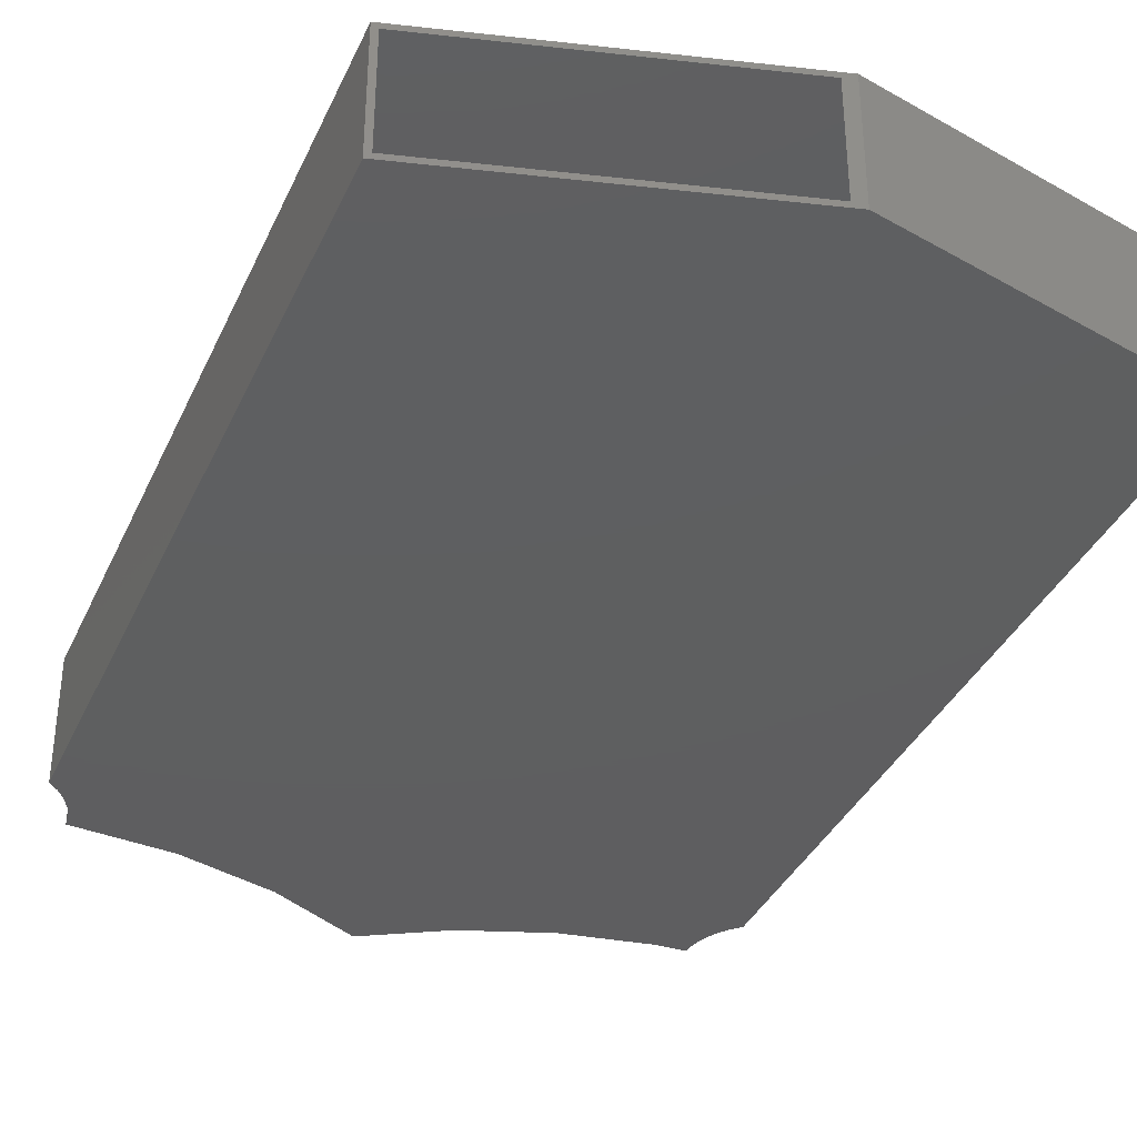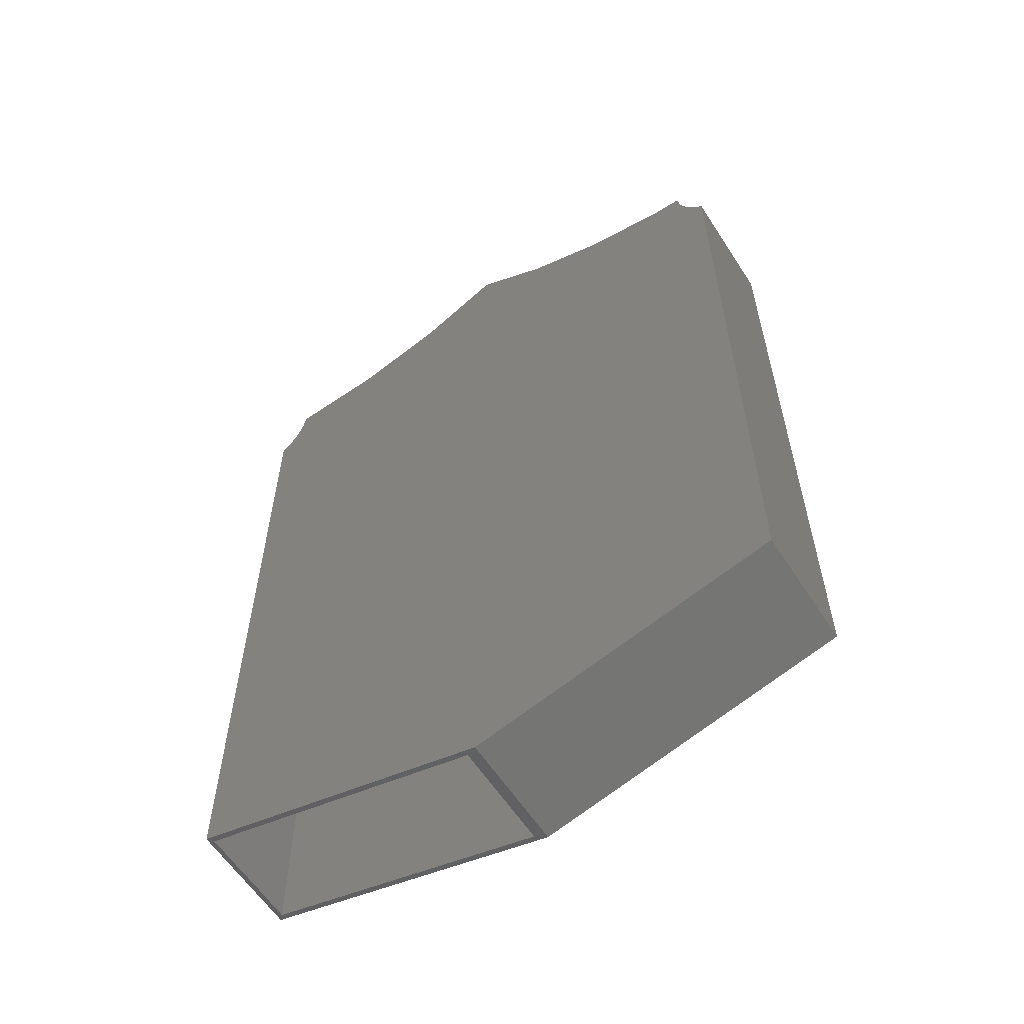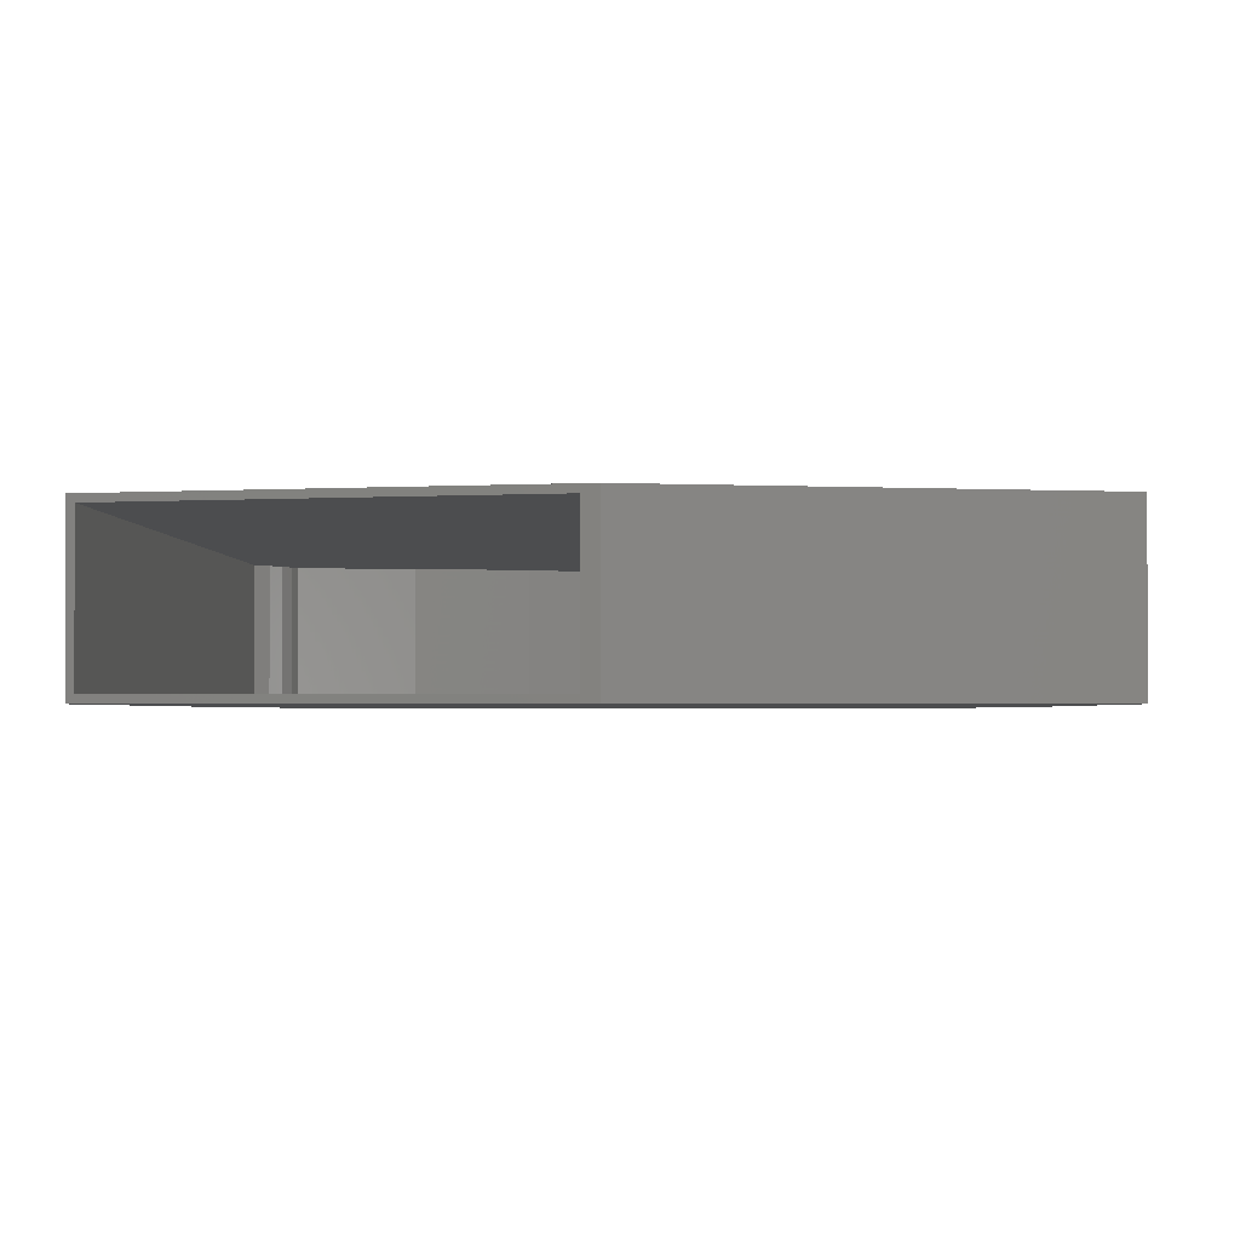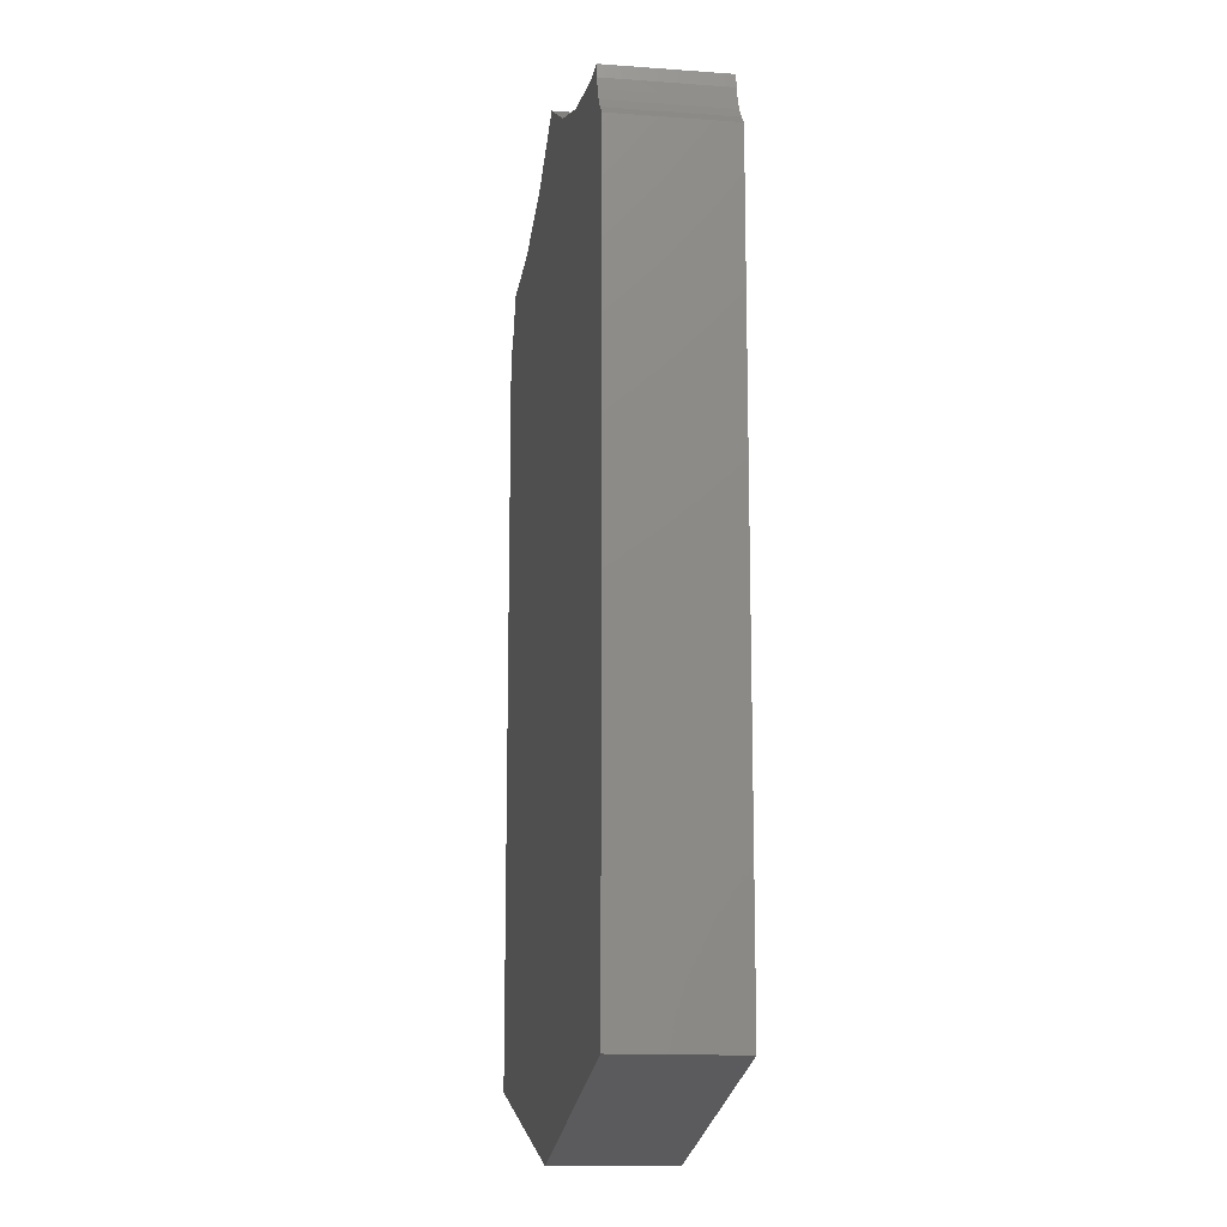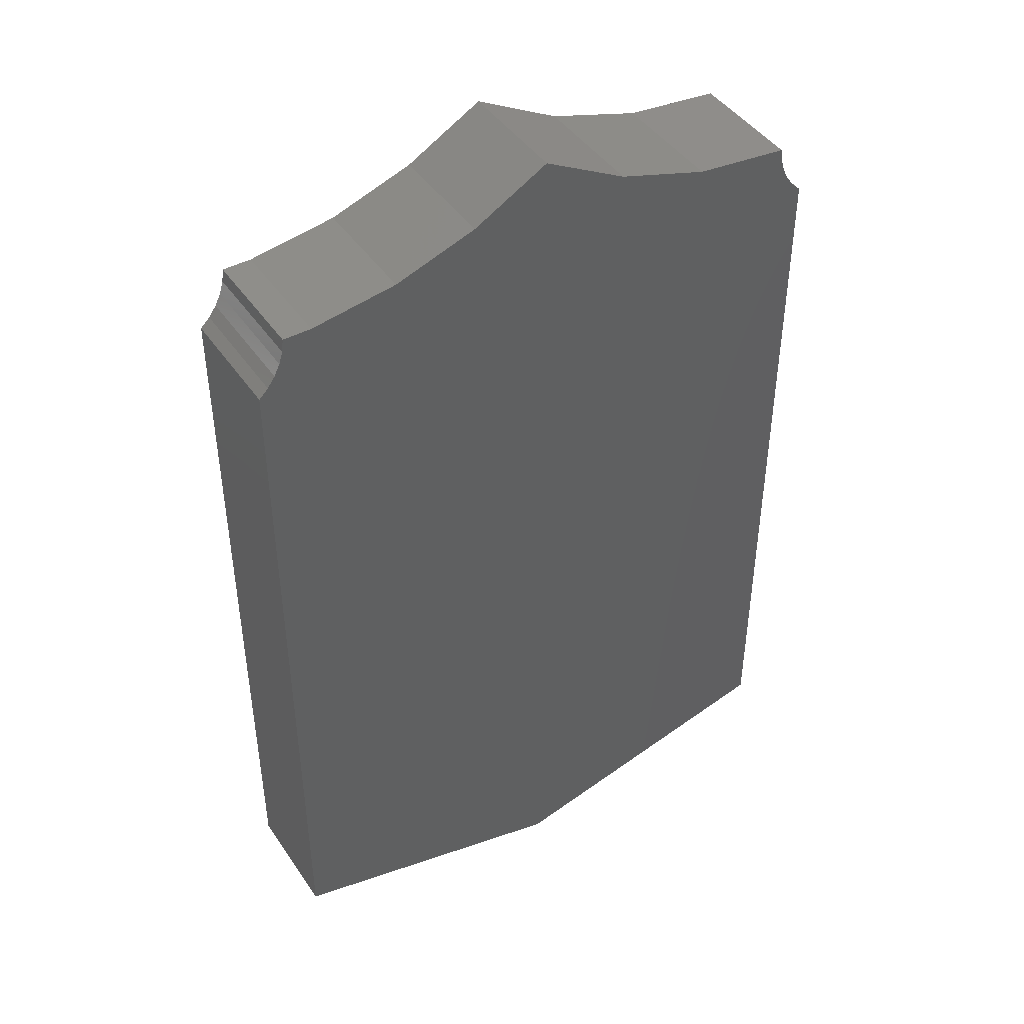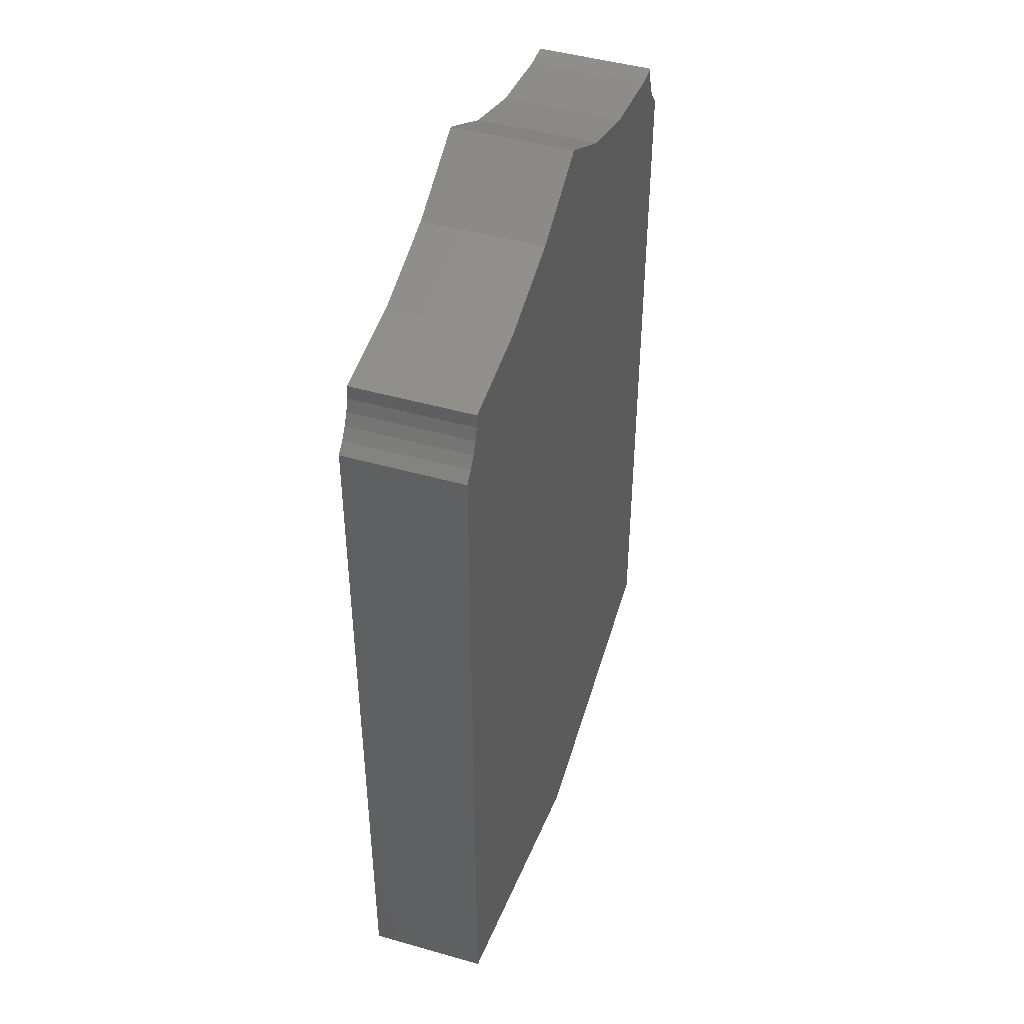
<metadata>
{"format":"stl","ext":"stl","renderer":"f3d","projection":"perspective","resolution":1024,"background":"white","views":[{"elev":-36.5,"azim":157.7,"up":"+Y"},{"elev":-59.6,"azim":-147.2,"up":"+Z"},{"elev":-1.7,"azim":-178.8,"up":"+Y"},{"elev":-13.7,"azim":-99.3,"up":"+Z"},{"elev":44.3,"azim":-32.0,"up":"+Z"},{"elev":45.6,"azim":108.2,"up":"+Z"}]}
</metadata>
<code>
# stl→obj: 80 verts, 156 faces
v 0.4414 -0.1719 -0.5547
v 0.001974 -0.1719 -0.6646
v 0.01808 -0.1641 -0.6605
v 0.4336 -0.1641 -0.5566
v 0.4336 -0.007812 -0.5566
v 0.4414 4.879e-17 -0.5547
v 0.01808 -0.007812 -0.6605
v 0.001974 1.22e-17 -0.6646
v -0.4297 -0.1641 -0.5486
v -0.4297 -0.007812 -0.5486
v 0.4336 -0.1641 0.5404
v 0.4336 -0.007812 0.5404
v -0.3891 -0.007812 0.6186
v -0.3936 -0.007812 0.5965
v 0.3975 -0.007812 0.5966
v -0.3549 -0.007812 0.6186
v 0.393 -0.007812 0.6187
v 0.2557 -0.007812 0.6341
v -0.2293 -0.007812 0.6378
v -0.1091 -0.007812 0.6789
v 0.1238 -0.007812 0.6752
v 0.00201 -0.007812 0.7406
v 0.406 -0.007812 0.5757
v -0.402 -0.007812 0.5757
v 0.4182 -0.007812 0.5568
v -0.4142 -0.007812 0.5567
v -0.4297 -0.007812 0.5404
v 0.3975 -0.1641 0.5966
v -0.3936 -0.1641 0.5965
v -0.3891 -0.1641 0.6186
v -0.3549 -0.1641 0.6186
v -0.2293 -0.1641 0.6378
v 0.2557 -0.1641 0.6341
v 0.393 -0.1641 0.6187
v 0.00201 -0.1641 0.7406
v 0.1238 -0.1641 0.6752
v -0.1091 -0.1641 0.6789
v -0.4297 -0.1641 0.5404
v -0.4142 -0.1641 0.5567
v 0.4182 -0.1641 0.5568
v -0.402 -0.1641 0.5757
v 0.406 -0.1641 0.5757
v -0.3963 -0.1719 0.6264
v -0.3988 -0.1719 0.6076
v 0.4027 -0.1719 0.6076
v -0.3551 -0.1719 0.6264
v 0.4002 -0.1719 0.6264
v 0.2602 -0.1719 0.6411
v -0.2293 -0.1719 0.6458
v -0.1089 -0.1719 0.6875
v 0.1257 -0.1719 0.6828
v 0.001974 -0.1719 0.75
v 0.4082 -0.1719 0.5895
v -0.4043 -0.1719 0.5895
v 0.4167 -0.1719 0.5725
v -0.4128 -0.1719 0.5725
v 0.4279 -0.1719 0.5572
v -0.4239 -0.1719 0.5572
v 0.4414 -0.1719 0.544
v -0.4375 -0.1719 0.544
v -0.4375 -0.1719 -0.5547
v 0.4027 1.716e-16 0.6076
v -0.3988 1.284e-16 0.6076
v -0.3963 1.334e-16 0.6264
v -0.3551 1.322e-16 0.6264
v -0.2293 1.413e-16 0.6458
v 0.2602 1.775e-16 0.6411
v 0.4002 1.735e-16 0.6264
v 0.001974 1.753e-16 0.75
v 0.1257 1.747e-16 0.6828
v -0.1089 1.526e-16 0.6875
v -0.4375 0 -0.5547
v -0.4375 1.192e-16 0.544
v 0.4414 1.708e-16 0.544
v -0.4239 1.214e-16 0.5572
v 0.4279 1.674e-16 0.5572
v -0.4128 1.237e-16 0.5725
v 0.4167 1.685e-16 0.5725
v -0.4043 1.261e-16 0.5895
v 0.4082 1.699e-16 0.5895
f 1 2 3
f 1 3 4
f 1 4 5
f 6 1 5
f 6 5 7
f 6 7 8
f 8 7 2
f 2 7 3
f 9 3 10
f 10 3 7
f 4 11 5
f 5 11 12
f 13 14 15
f 16 13 15
f 16 15 17
f 16 17 18
f 16 18 19
f 19 18 20
f 20 18 21
f 20 21 22
f 15 14 23
f 23 14 24
f 23 24 25
f 25 24 26
f 25 26 12
f 12 26 27
f 12 27 5
f 5 27 10
f 5 10 7
f 28 29 30
f 31 32 33
f 31 33 34
f 31 34 28
f 31 28 30
f 35 36 37
f 37 36 33
f 37 33 32
f 3 9 4
f 4 9 38
f 4 38 11
f 11 38 39
f 11 39 40
f 40 39 41
f 40 41 42
f 42 41 29
f 42 29 28
f 12 11 25
f 25 11 40
f 25 40 23
f 23 40 42
f 23 42 15
f 15 42 28
f 15 28 17
f 17 28 34
f 17 34 18
f 18 34 33
f 18 33 21
f 21 33 36
f 21 36 22
f 22 36 35
f 22 35 20
f 20 35 37
f 20 37 19
f 19 37 32
f 19 32 16
f 16 32 31
f 16 31 13
f 13 31 30
f 13 30 14
f 14 30 29
f 14 29 24
f 24 29 41
f 24 41 26
f 26 41 39
f 26 39 27
f 27 39 38
f 38 9 27
f 27 9 10
f 43 44 45
f 46 43 45
f 46 45 47
f 46 47 48
f 46 48 49
f 49 48 50
f 50 48 51
f 50 51 52
f 45 44 53
f 53 44 54
f 53 54 55
f 55 54 56
f 55 56 57
f 57 56 58
f 57 58 59
f 59 58 60
f 59 60 1
f 1 60 61
f 1 61 2
f 62 63 64
f 65 66 67
f 65 67 68
f 65 68 62
f 65 62 64
f 69 70 71
f 71 70 67
f 71 67 66
f 8 72 6
f 6 72 73
f 6 73 74
f 74 73 75
f 74 75 76
f 76 75 77
f 76 77 78
f 78 77 79
f 78 79 80
f 80 79 63
f 80 63 62
f 60 73 61
f 61 73 72
f 79 44 63
f 63 44 43
f 63 43 64
f 44 79 54
f 54 79 77
f 54 77 56
f 56 77 75
f 56 75 58
f 58 75 73
f 58 73 60
f 65 64 46
f 46 64 43
f 71 52 69
f 52 71 50
f 50 71 66
f 50 66 49
f 49 66 65
f 49 65 46
f 67 47 68
f 47 67 48
f 48 67 70
f 48 70 51
f 51 70 69
f 51 69 52
f 78 57 76
f 76 57 59
f 76 59 74
f 57 78 55
f 55 78 80
f 55 80 53
f 53 80 62
f 53 62 45
f 45 62 68
f 45 68 47
f 1 6 59
f 59 6 74
f 61 72 2
f 2 72 8

</code>
